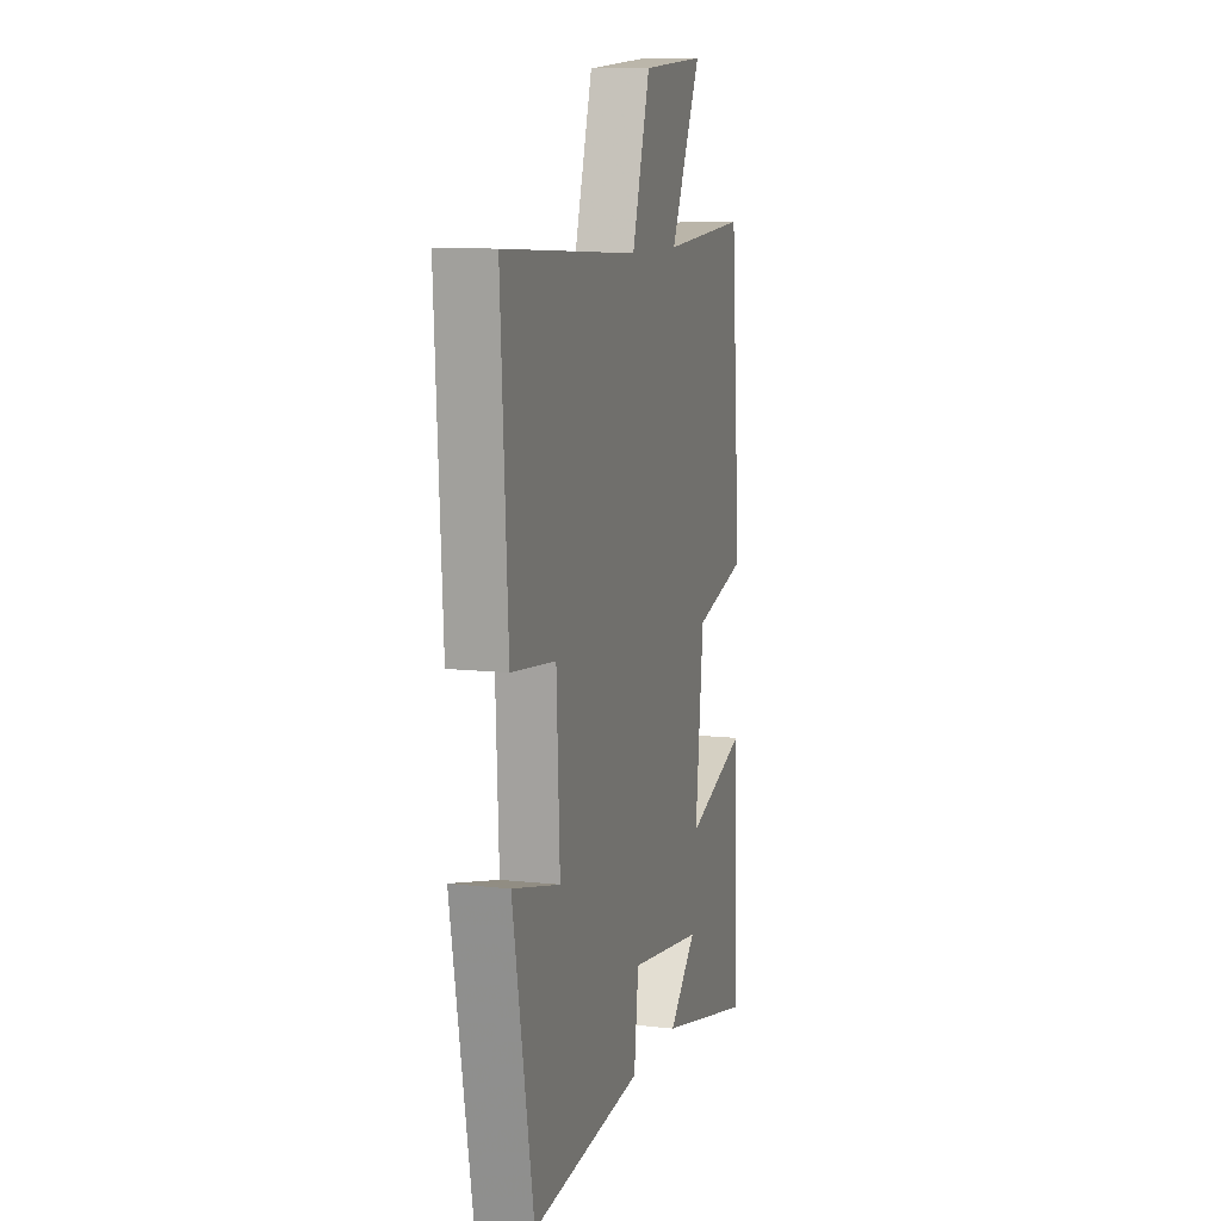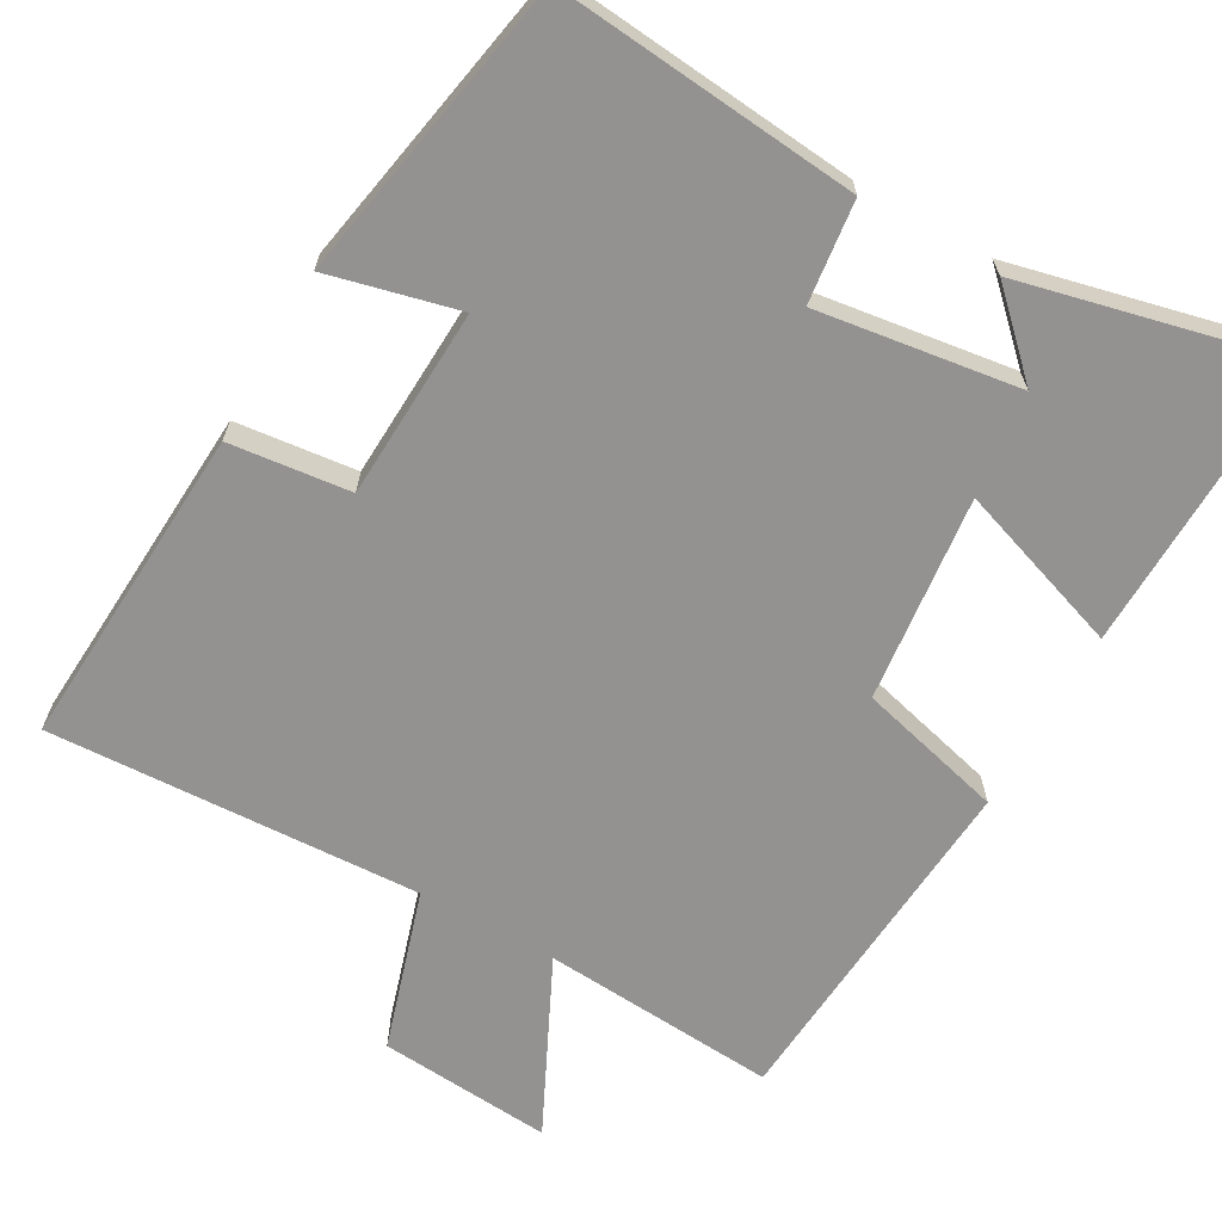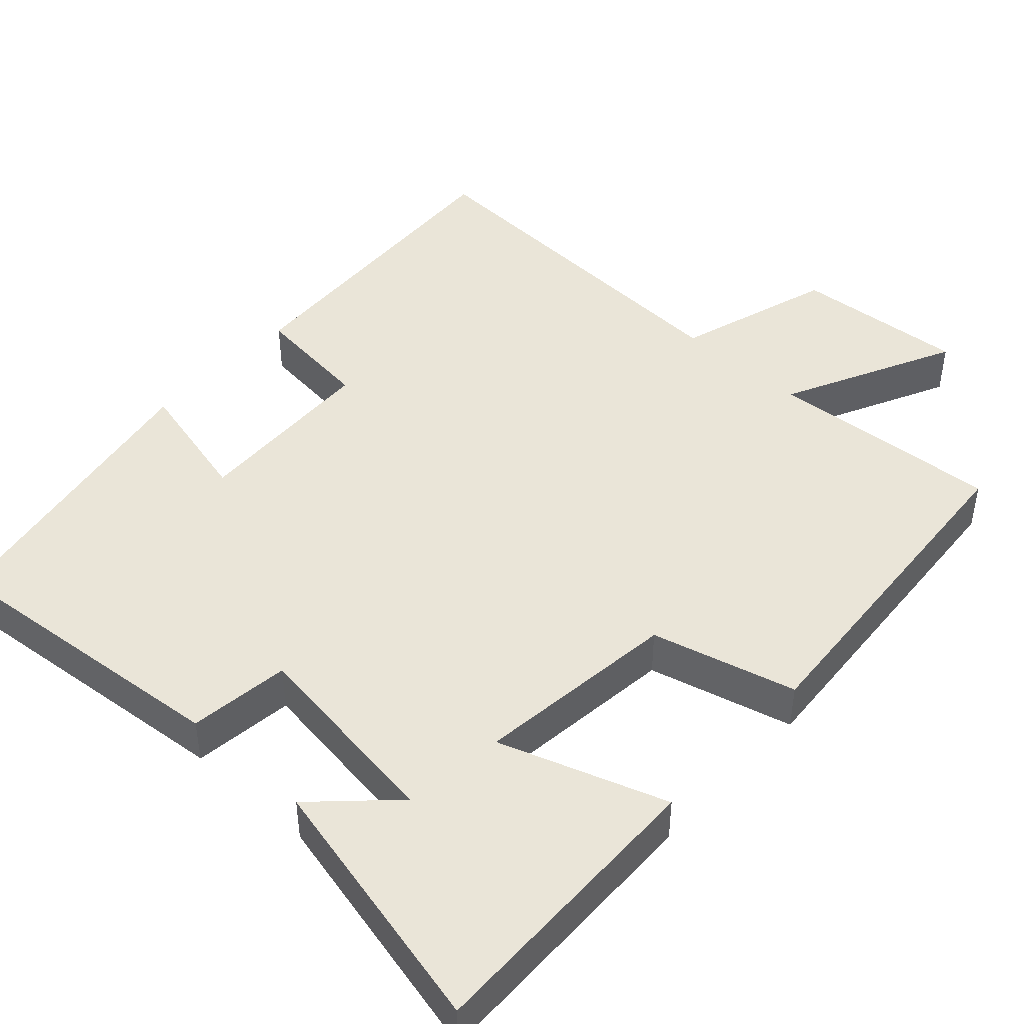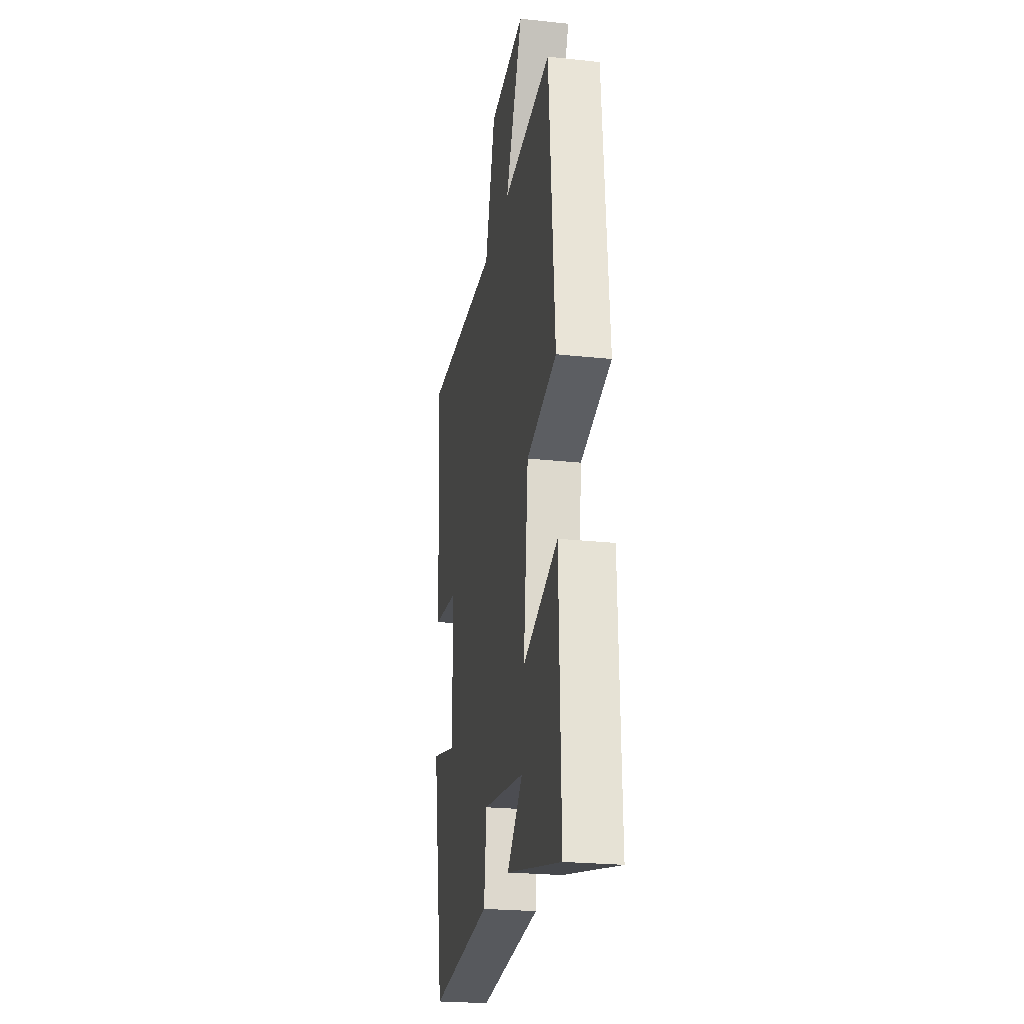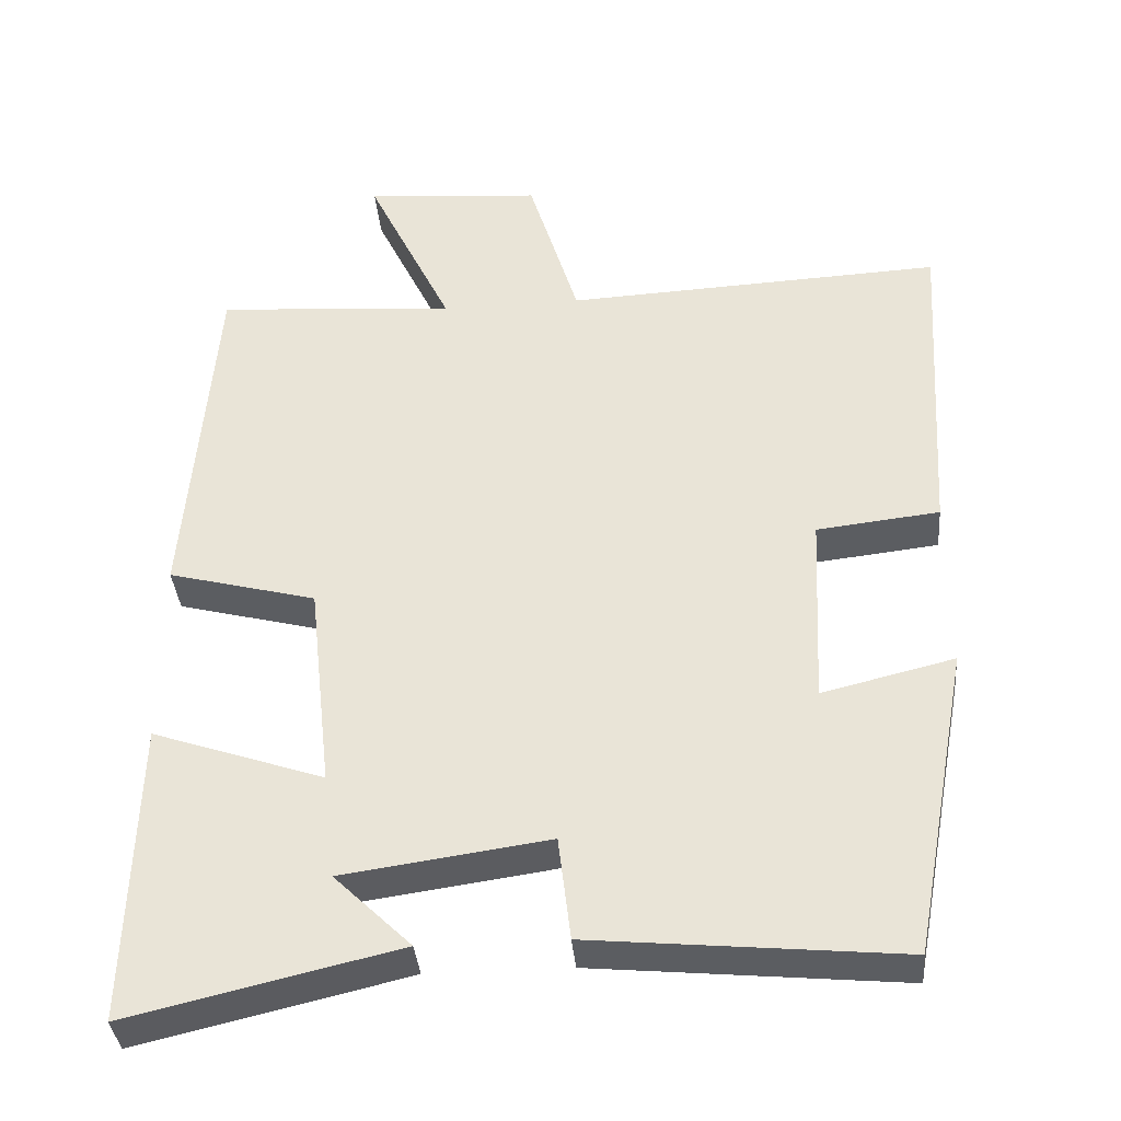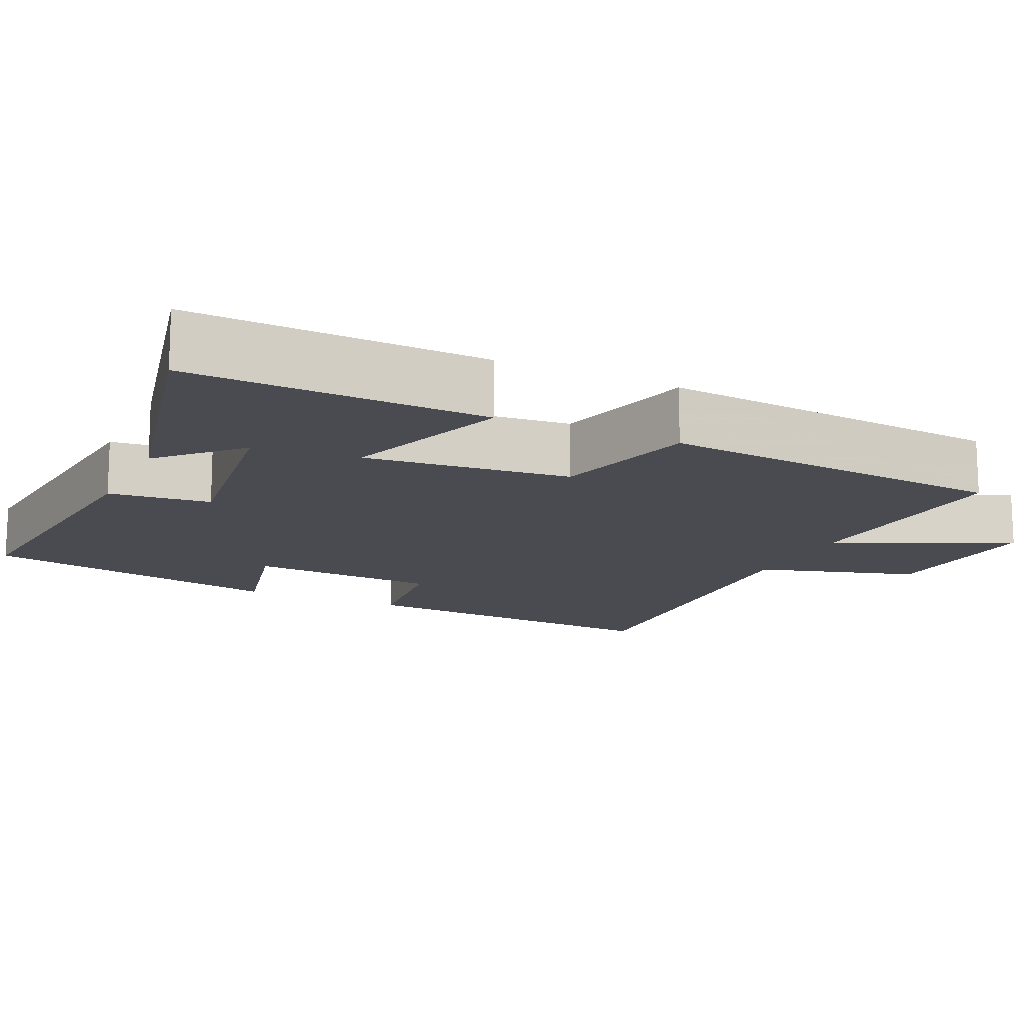
<metadata>
{"format":"obj","ext":"obj","renderer":"f3d","projection":"perspective","resolution":1024,"background":"white","views":[{"elev":9.9,"azim":106.1,"up":"+Z"},{"elev":-66.5,"azim":150.6,"up":"+Y"},{"elev":45.1,"azim":-137.4,"up":"+Y"},{"elev":-24.3,"azim":-100.0,"up":"+Z"},{"elev":-36.9,"azim":4.9,"up":"+Z"},{"elev":-14.5,"azim":-115.3,"up":"+Y"}]}
</metadata>
<code>
v 0.425 0.07 -0.538
v 0.023 0.07 -0.5
v 0.007 0.07 -0.365
v -0.261 0.07 -0.403
v -0.161 0.07 -0.5
v -0.511 0.07 -0.582
v -0.5 0.07 -0.189
v -0.277 0.07 -0.265
v -0.307 0.07 0.007
v -0.5 0.07 0.057
v -0.463 0.07 0.522
v -0.151 0.07 0.5
v -0.262 0.07 0.73
v -0.032 0.07 0.712
v 0.033 0.07 0.5
v 0.526 0.07 0.524
v 0.5 0.07 0.094
v 0.34 0.07 0.076
v 0.328 0.07 -0.176
v 0.5 0.07 -0.134
v 0.425 0 -0.538
v 0.023 0 -0.5
v 0.007 0 -0.365
v -0.261 0 -0.403
v -0.161 0 -0.5
v -0.511 0 -0.582
v -0.5 0 -0.189
v -0.277 0 -0.265
v -0.307 0 0.007
v -0.5 0 0.057
v -0.463 0 0.522
v -0.151 0 0.5
v -0.262 0 0.73
v -0.032 0 0.712
v 0.033 0 0.5
v 0.526 0 0.524
v 0.5 0 0.094
v 0.34 0 0.076
v 0.328 0 -0.176
v 0.5 0 -0.134
f 1 2 3
f 20 1 3
f 19 20 3
f 18 19 3 4
f 15 16 17 18
f 15 18 4
f 12 13 14 15
f 12 15 4
f 9 10 11 12
f 8 9 12 4
f 7 8 4
f 4 5 6 7
f 23 22 21
f 23 21 40
f 23 40 39
f 24 23 39 38
f 38 37 36 35
f 24 38 35
f 35 34 33 32
f 24 35 32
f 32 31 30 29
f 24 32 29 28
f 24 28 27
f 27 26 25 24
f 1 21 22 2
f 2 22 23 3
f 3 23 24 4
f 4 24 25 5
f 5 25 26 6
f 6 26 27 7
f 7 27 28 8
f 8 28 29 9
f 9 29 30 10
f 10 30 31 11
f 11 31 32 12
f 12 32 33 13
f 13 33 34 14
f 14 34 35 15
f 15 35 36 16
f 16 36 37 17
f 17 37 38 18
f 18 38 39 19
f 19 39 40 20
f 20 40 21 1

</code>
